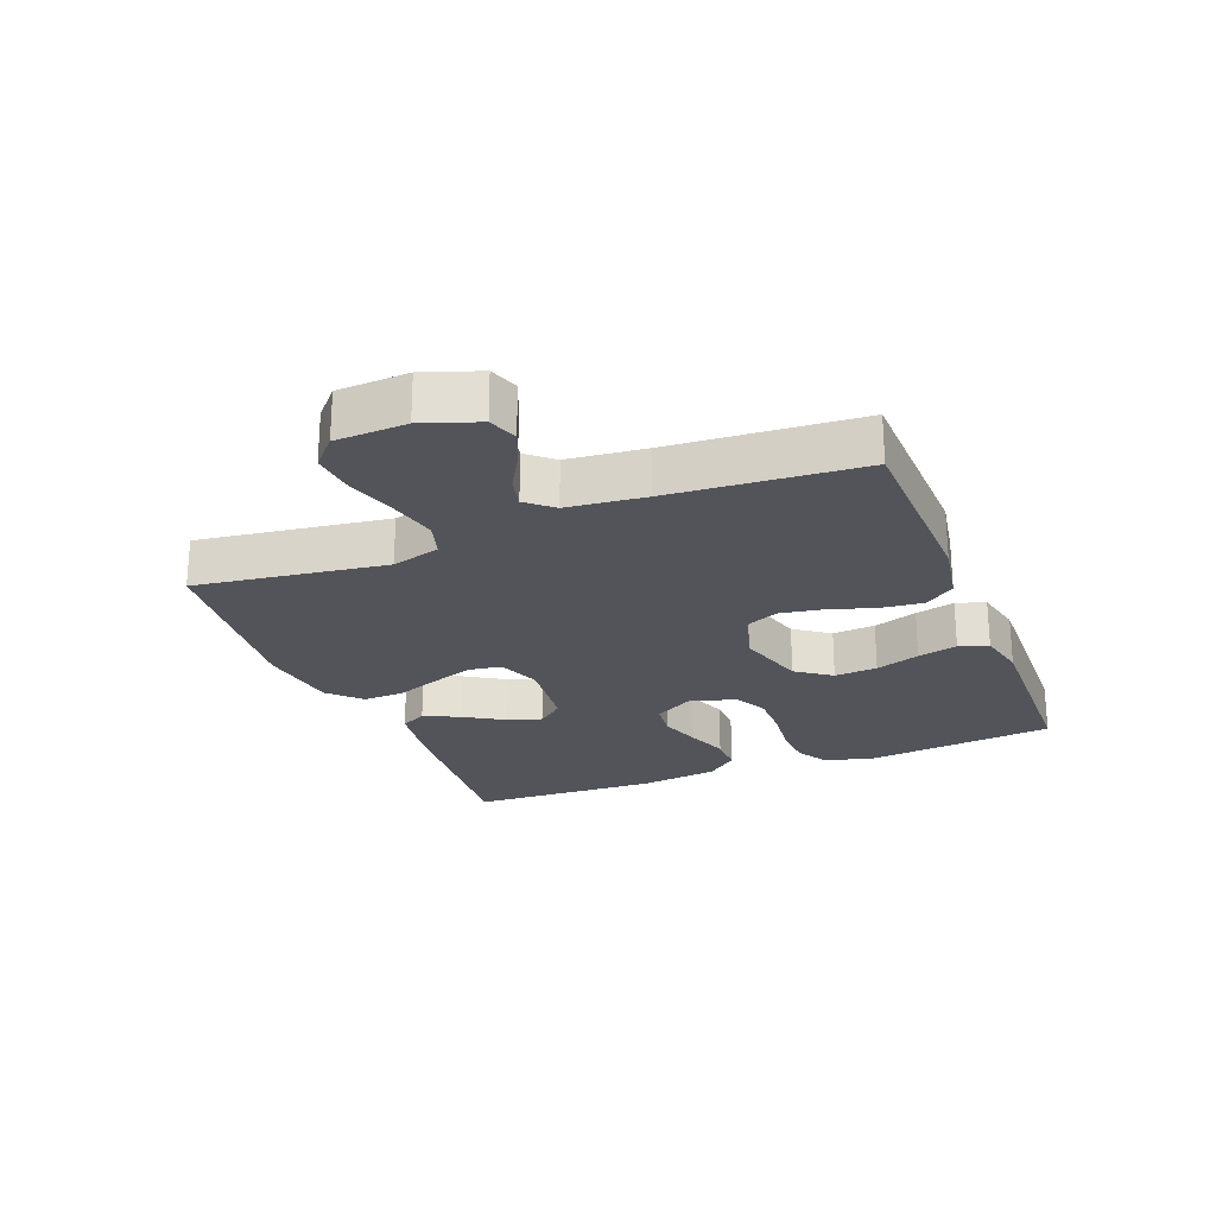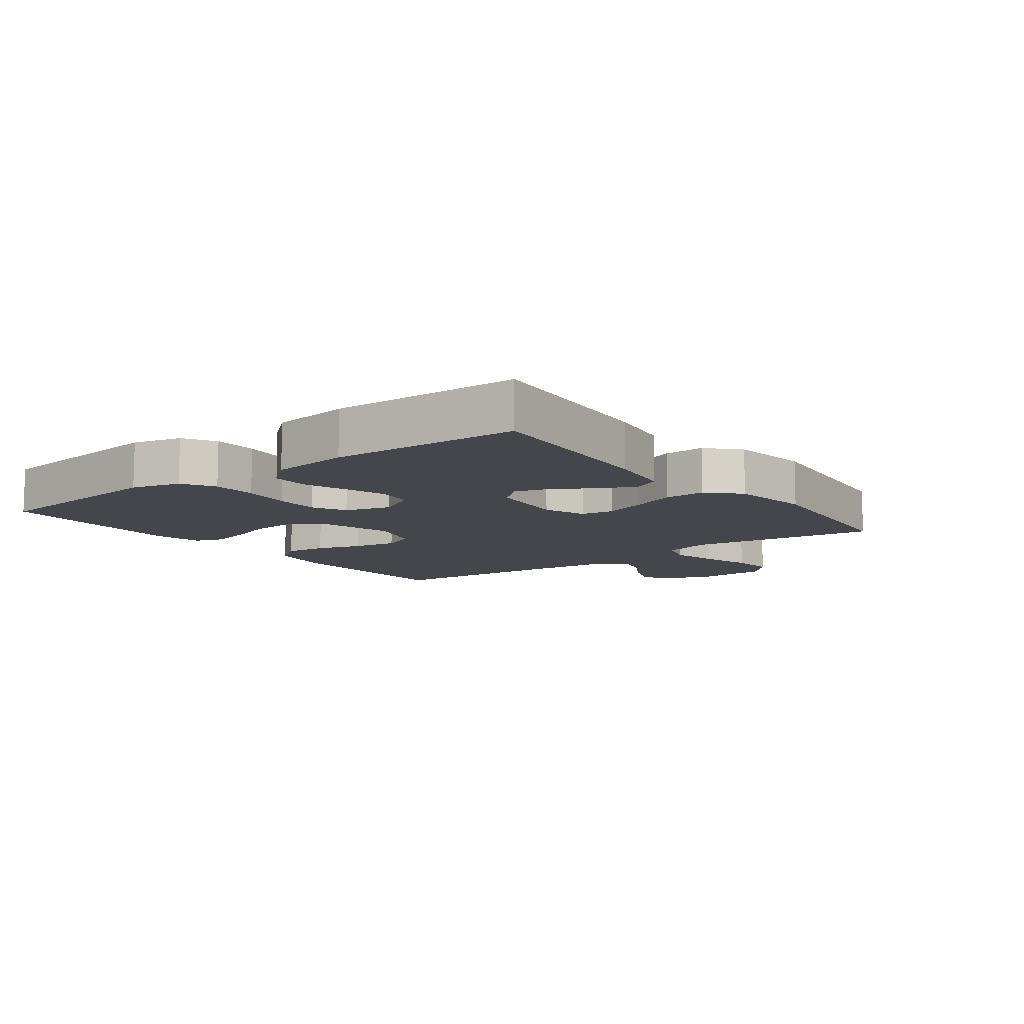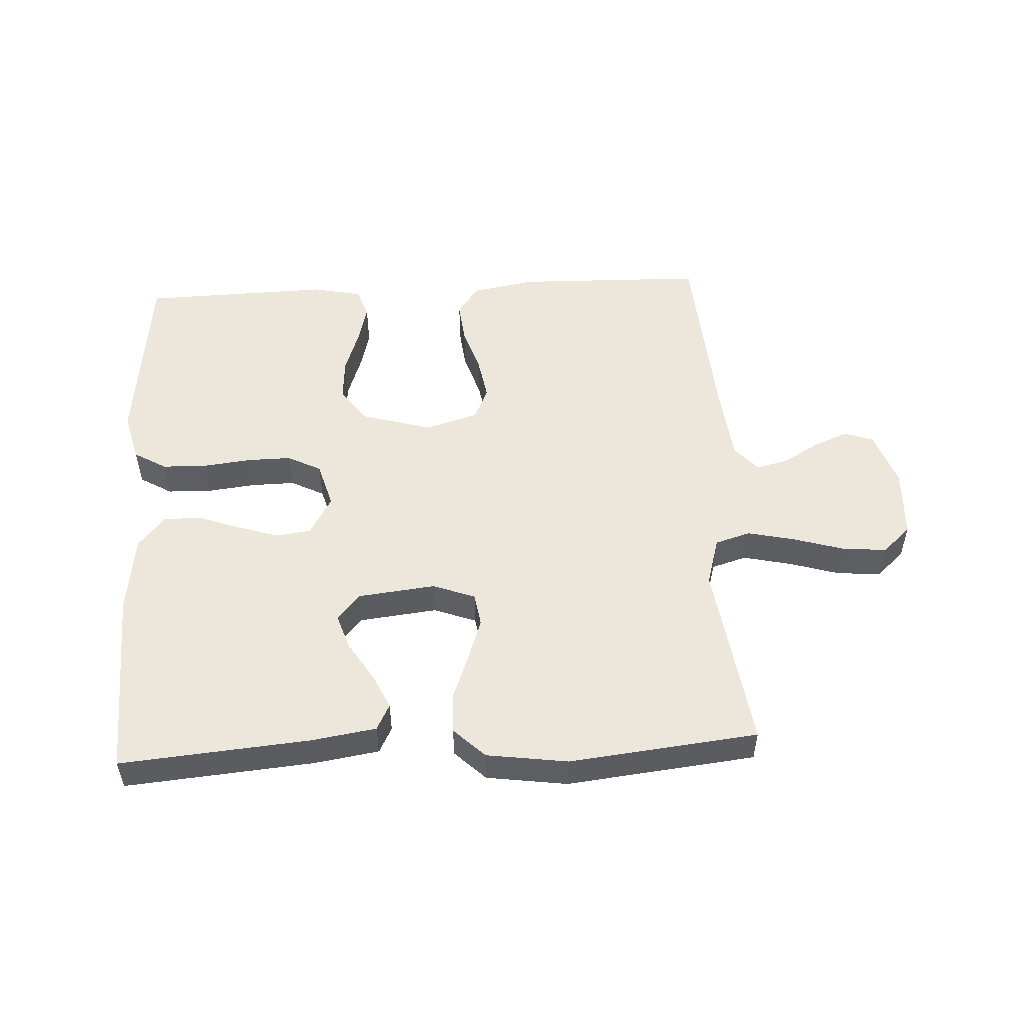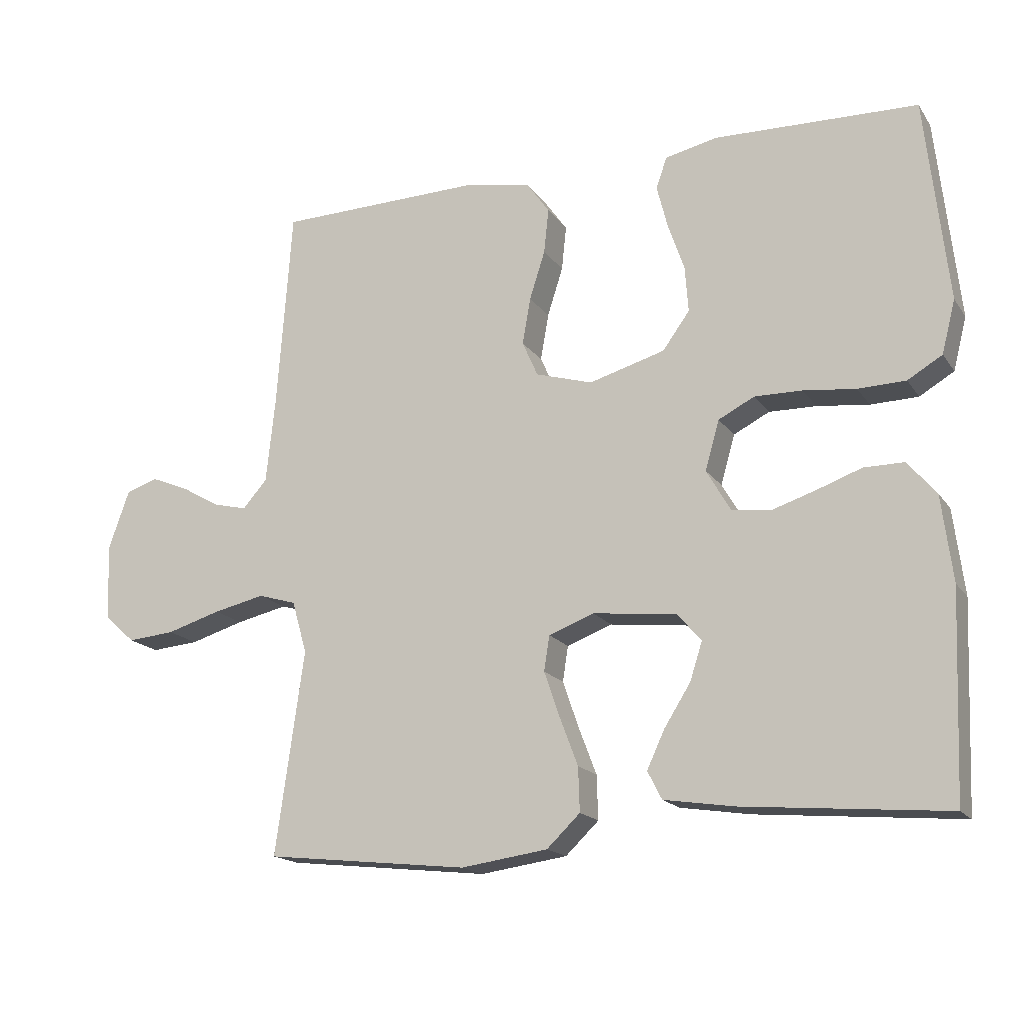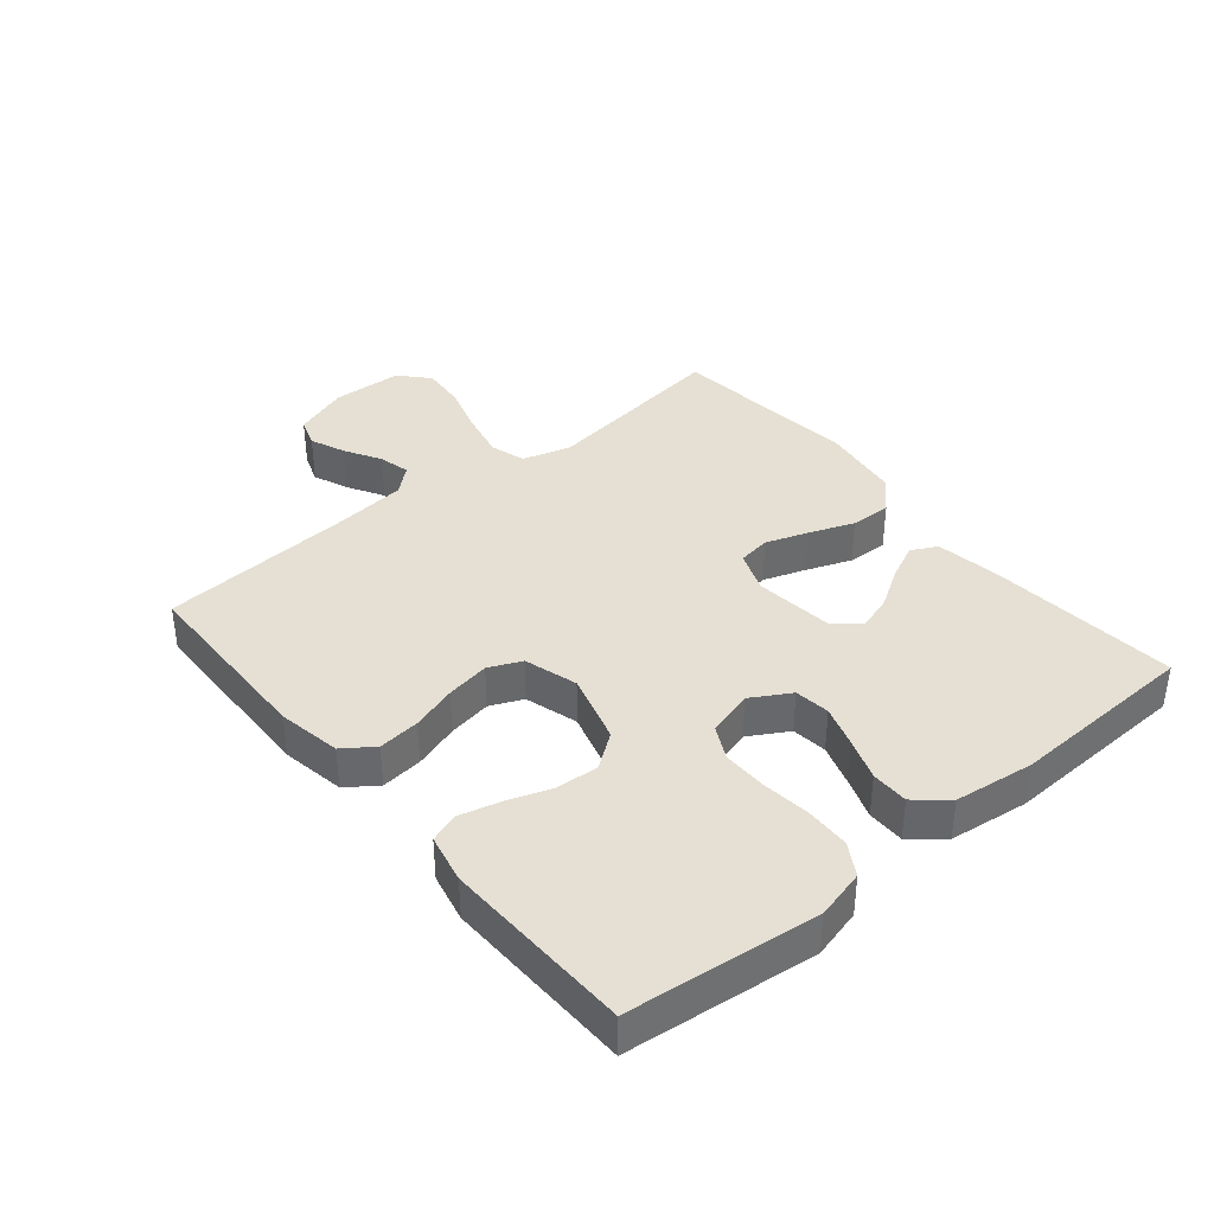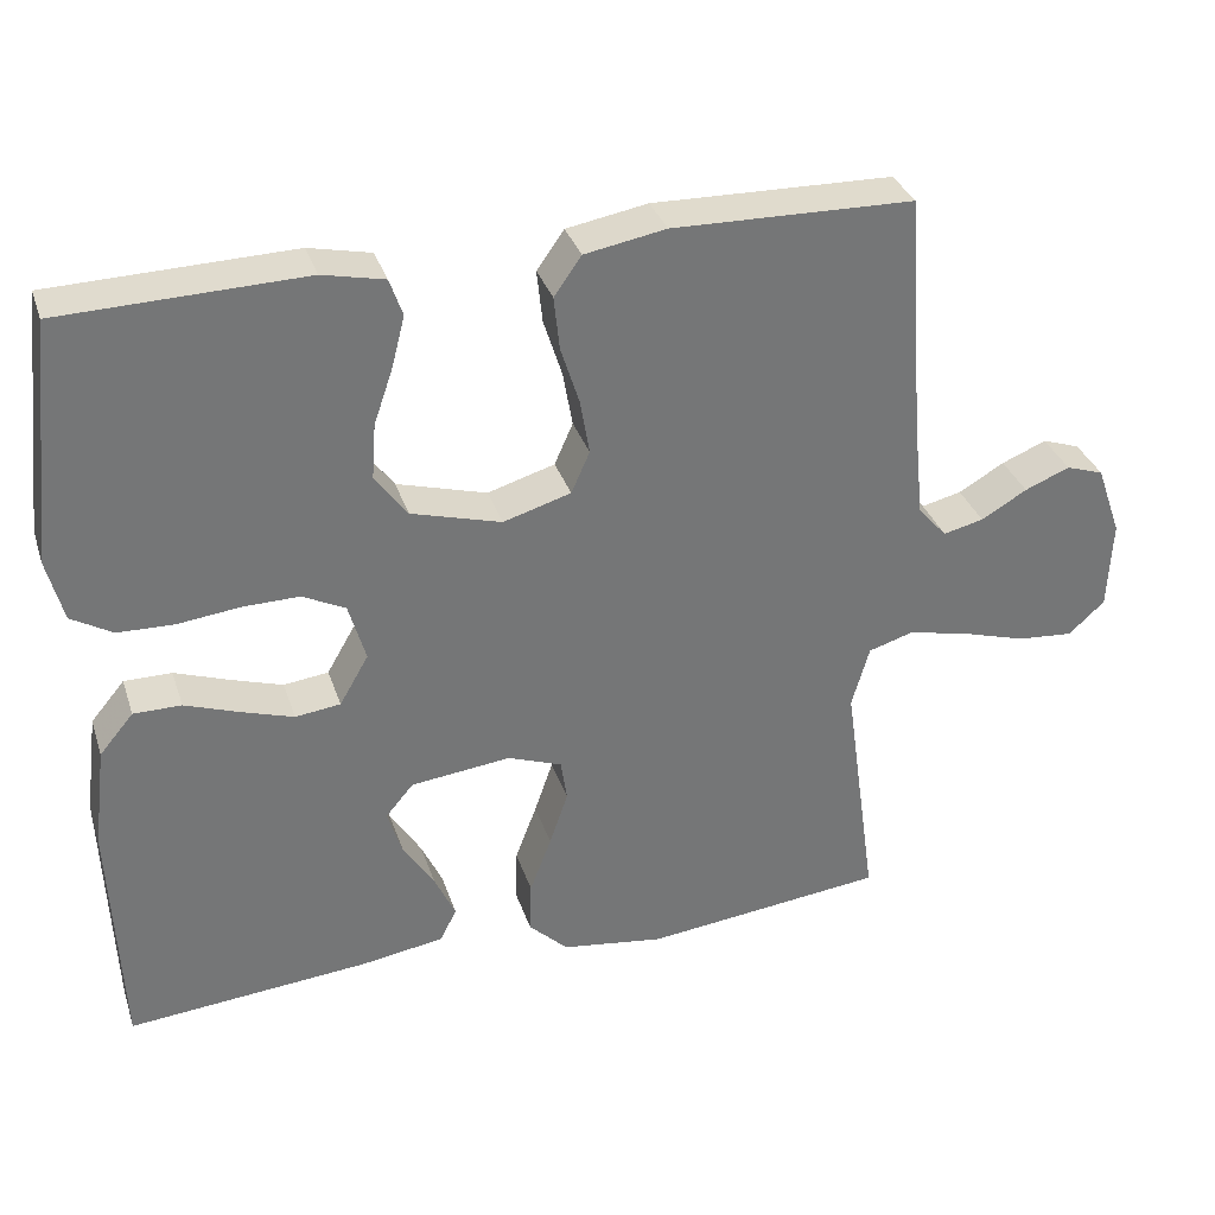
<metadata>
{"format":"obj","ext":"obj","renderer":"f3d","projection":"perspective","resolution":1024,"background":"white","views":[{"elev":-23.7,"azim":-68.4,"up":"+Y"},{"elev":-10.1,"azim":127.1,"up":"+Y"},{"elev":52.3,"azim":177.0,"up":"+Y"},{"elev":-17.0,"azim":23.4,"up":"+Z"},{"elev":38.0,"azim":50.4,"up":"+Y"},{"elev":33.4,"azim":162.8,"up":"+Z"}]}
</metadata>
<code>
v 0.5 0.07 0.5
v 0.533 0.07 0.2
v 0.513 0.07 0.122
v 0.462 0.07 0.092
v 0.392 0.07 0.09
v 0.315 0.07 0.099
v 0.245 0.07 0.1
v 0.192 0.07 0.073
v 0.171 0.07 0
v 0.207 0.07 -0.062
v 0.263 0.07 -0.069
v 0.328 0.07 -0.048
v 0.395 0.07 -0.024
v 0.454 0.07 -0.024
v 0.496 0.07 -0.074
v 0.512 0.07 -0.2
v 0.5 0.07 -0.5
v 0.2 0.07 -0.474
v 0.097 0.07 -0.458
v 0.076 0.07 -0.417
v 0.102 0.07 -0.361
v 0.141 0.07 -0.299
v 0.159 0.07 -0.243
v 0.124 0.07 -0.202
v 0 0.07 -0.188
v -0.067 0.07 -0.213
v -0.075 0.07 -0.265
v -0.052 0.07 -0.332
v -0.025 0.07 -0.403
v -0.023 0.07 -0.468
v -0.072 0.07 -0.515
v -0.2 0.07 -0.533
v -0.5 0.07 -0.5
v -0.458 0.07 -0.2
v -0.48 0.07 -0.123
v -0.536 0.07 -0.106
v -0.612 0.07 -0.123
v -0.692 0.07 -0.147
v -0.762 0.07 -0.153
v -0.807 0.07 -0.112
v -0.812 0.07 0
v -0.781 0.07 0.088
v -0.734 0.07 0.104
v -0.678 0.07 0.081
v -0.621 0.07 0.048
v -0.571 0.07 0.036
v -0.535 0.07 0.077
v -0.522 0.07 0.2
v -0.5 0.07 0.5
v -0.2 0.07 0.507
v -0.099 0.07 0.489
v -0.065 0.07 0.441
v -0.072 0.07 0.375
v -0.095 0.07 0.303
v -0.107 0.07 0.234
v -0.084 0.07 0.182
v 0 0.07 0.157
v 0.112 0.07 0.189
v 0.152 0.07 0.244
v 0.147 0.07 0.312
v 0.123 0.07 0.382
v 0.107 0.07 0.445
v 0.123 0.07 0.491
v 0.2 0.07 0.508
v 0.5 0 0.5
v 0.533 0 0.2
v 0.513 0 0.122
v 0.462 0 0.092
v 0.392 0 0.09
v 0.315 0 0.099
v 0.245 0 0.1
v 0.192 0 0.073
v 0.171 0 0
v 0.207 0 -0.062
v 0.263 0 -0.069
v 0.328 0 -0.048
v 0.395 0 -0.024
v 0.454 0 -0.024
v 0.496 0 -0.074
v 0.512 0 -0.2
v 0.5 0 -0.5
v 0.2 0 -0.474
v 0.097 0 -0.458
v 0.076 0 -0.417
v 0.102 0 -0.361
v 0.141 0 -0.299
v 0.159 0 -0.243
v 0.124 0 -0.202
v 0 0 -0.188
v -0.067 0 -0.213
v -0.075 0 -0.265
v -0.052 0 -0.332
v -0.025 0 -0.403
v -0.023 0 -0.468
v -0.072 0 -0.515
v -0.2 0 -0.533
v -0.5 0 -0.5
v -0.458 0 -0.2
v -0.48 0 -0.123
v -0.536 0 -0.106
v -0.612 0 -0.123
v -0.692 0 -0.147
v -0.762 0 -0.153
v -0.807 0 -0.112
v -0.812 0 0
v -0.781 0 0.088
v -0.734 0 0.104
v -0.678 0 0.081
v -0.621 0 0.048
v -0.571 0 0.036
v -0.535 0 0.077
v -0.522 0 0.2
v -0.5 0 0.5
v -0.2 0 0.507
v -0.099 0 0.489
v -0.065 0 0.441
v -0.072 0 0.375
v -0.095 0 0.303
v -0.107 0 0.234
v -0.084 0 0.182
v 0 0 0.157
v 0.112 0 0.189
v 0.152 0 0.244
v 0.147 0 0.312
v 0.123 0 0.382
v 0.107 0 0.445
v 0.123 0 0.491
v 0.2 0 0.508
f 4 5 6
f 3 4 6
f 2 3 6
f 1 2 6
f 64 1 6
f 63 64 6
f 62 63 6
f 61 62 6
f 60 61 6
f 59 60 6 7
f 58 59 7 8
f 57 58 8 9
f 56 57 9 10
f 52 53 54
f 51 52 54
f 50 51 54
f 49 50 54
f 48 49 54
f 47 48 54 55
f 46 47 55 56
f 43 44 45
f 42 43 45
f 41 42 45
f 40 41 45
f 39 40 45
f 38 39 45
f 37 38 45
f 36 37 45 46
f 46 56 10
f 36 46 10
f 35 36 10
f 32 33 34
f 31 32 34
f 30 31 34
f 29 30 34
f 28 29 34
f 27 28 34 35
f 20 21 22
f 19 20 22
f 18 19 22
f 17 18 22
f 16 17 22
f 15 16 22
f 14 15 22
f 13 14 22
f 12 13 22
f 11 12 22 23
f 10 11 23 24
f 26 27 35
f 25 26 35 10
f 10 24 25
f 70 69 68
f 70 68 67
f 70 67 66
f 70 66 65
f 70 65 128
f 70 128 127
f 70 127 126
f 70 126 125
f 70 125 124
f 71 70 124 123
f 72 71 123 122
f 73 72 122 121
f 74 73 121 120
f 118 117 116
f 118 116 115
f 118 115 114
f 118 114 113
f 118 113 112
f 119 118 112 111
f 120 119 111 110
f 109 108 107
f 109 107 106
f 109 106 105
f 109 105 104
f 109 104 103
f 109 103 102
f 109 102 101
f 110 109 101 100
f 74 120 110
f 74 110 100
f 74 100 99
f 98 97 96
f 98 96 95
f 98 95 94
f 98 94 93
f 98 93 92
f 99 98 92 91
f 86 85 84
f 86 84 83
f 86 83 82
f 86 82 81
f 86 81 80
f 86 80 79
f 86 79 78
f 86 78 77
f 86 77 76
f 87 86 76 75
f 88 87 75 74
f 99 91 90
f 74 99 90 89
f 89 88 74
f 1 65 66 2
f 2 66 67 3
f 3 67 68 4
f 4 68 69 5
f 5 69 70 6
f 6 70 71 7
f 7 71 72 8
f 8 72 73 9
f 9 73 74 10
f 10 74 75 11
f 11 75 76 12
f 12 76 77 13
f 13 77 78 14
f 14 78 79 15
f 15 79 80 16
f 16 80 81 17
f 17 81 82 18
f 18 82 83 19
f 19 83 84 20
f 20 84 85 21
f 21 85 86 22
f 22 86 87 23
f 23 87 88 24
f 24 88 89 25
f 25 89 90 26
f 26 90 91 27
f 27 91 92 28
f 28 92 93 29
f 29 93 94 30
f 30 94 95 31
f 31 95 96 32
f 32 96 97 33
f 33 97 98 34
f 34 98 99 35
f 35 99 100 36
f 36 100 101 37
f 37 101 102 38
f 38 102 103 39
f 39 103 104 40
f 40 104 105 41
f 41 105 106 42
f 42 106 107 43
f 43 107 108 44
f 44 108 109 45
f 45 109 110 46
f 46 110 111 47
f 47 111 112 48
f 48 112 113 49
f 49 113 114 50
f 50 114 115 51
f 51 115 116 52
f 52 116 117 53
f 53 117 118 54
f 54 118 119 55
f 55 119 120 56
f 56 120 121 57
f 57 121 122 58
f 58 122 123 59
f 59 123 124 60
f 60 124 125 61
f 61 125 126 62
f 62 126 127 63
f 63 127 128 64
f 64 128 65 1

</code>
